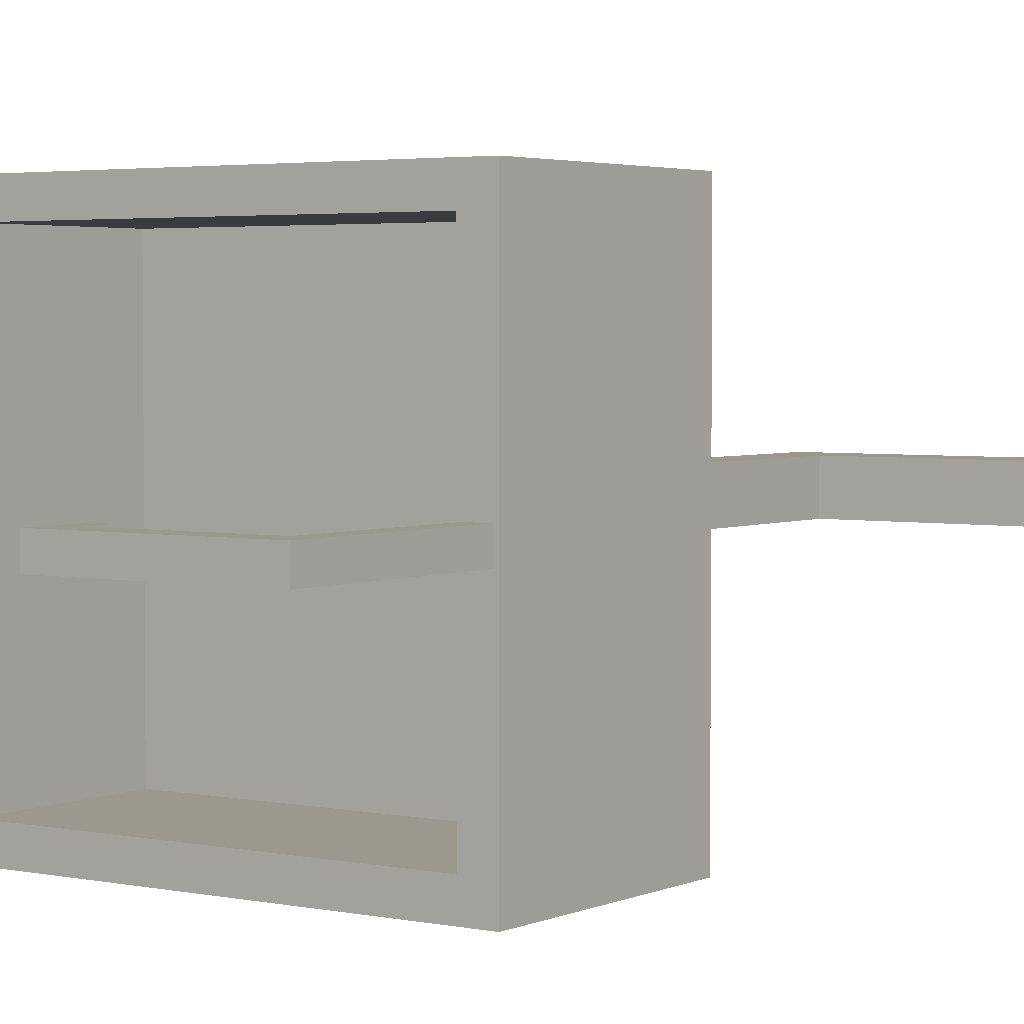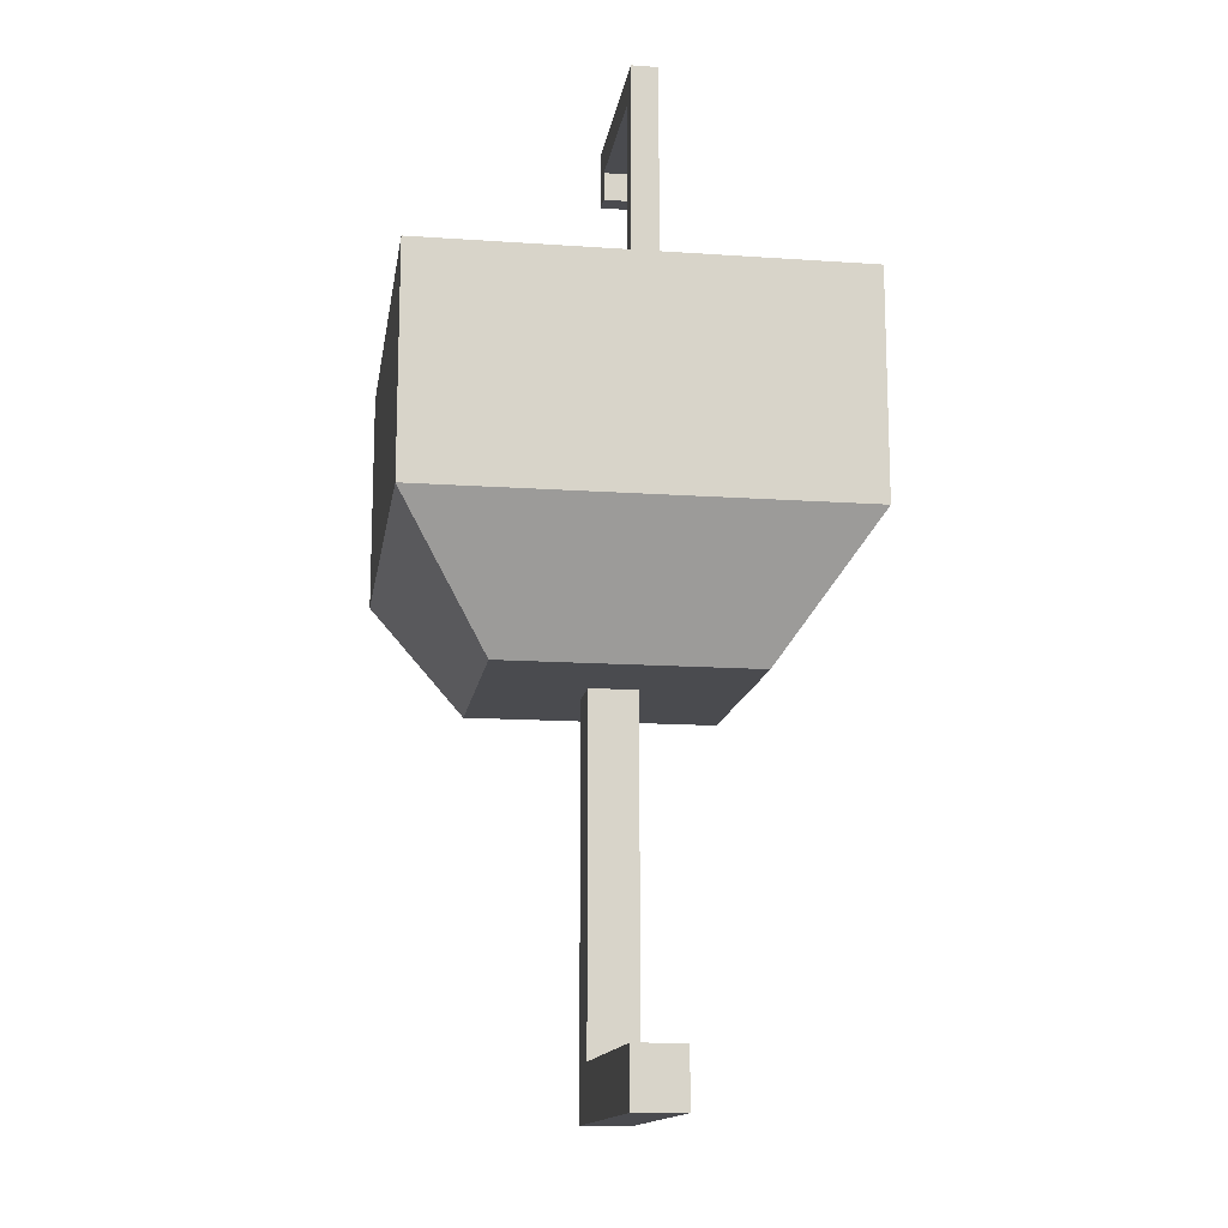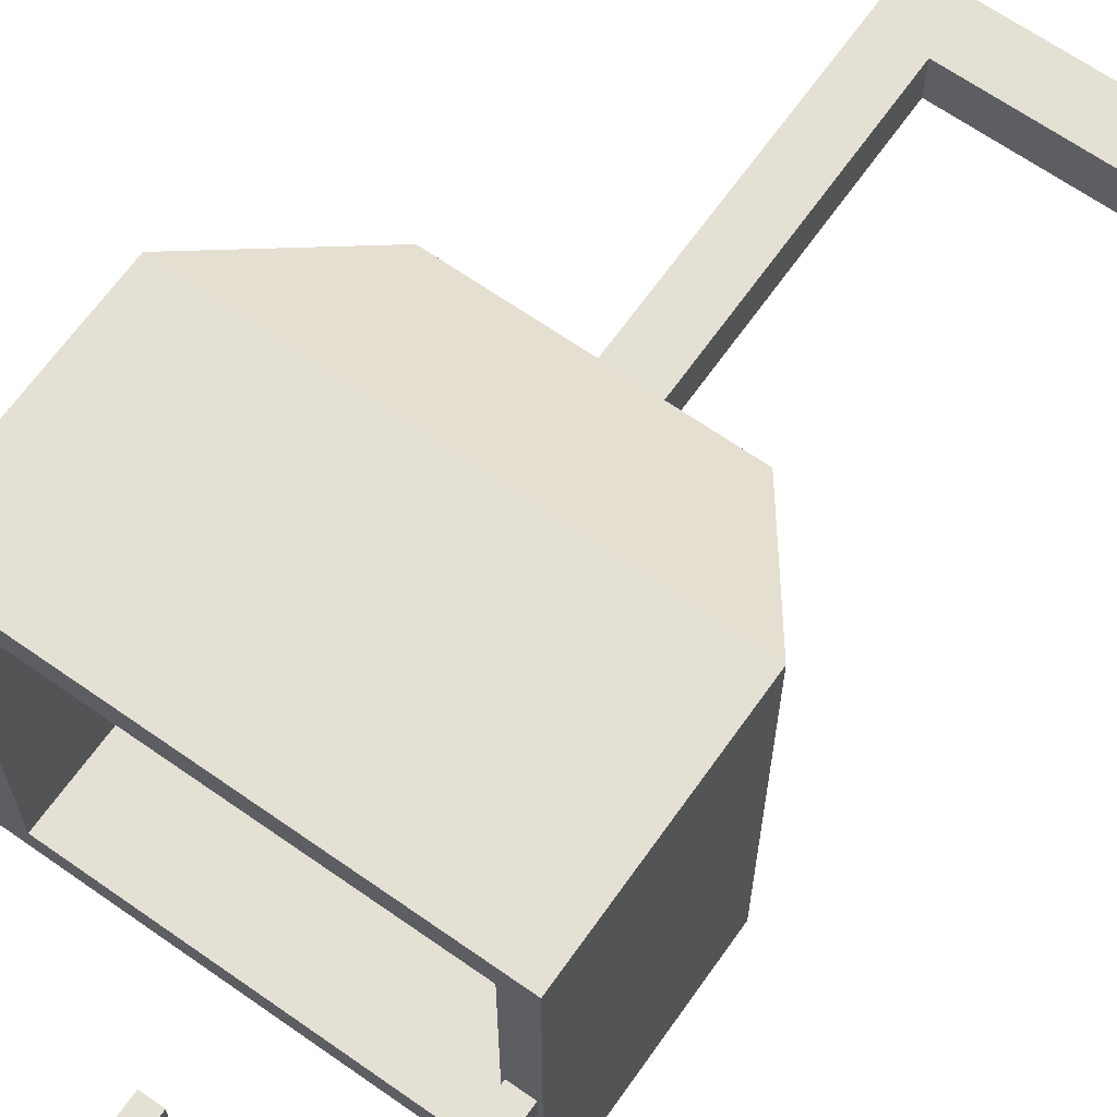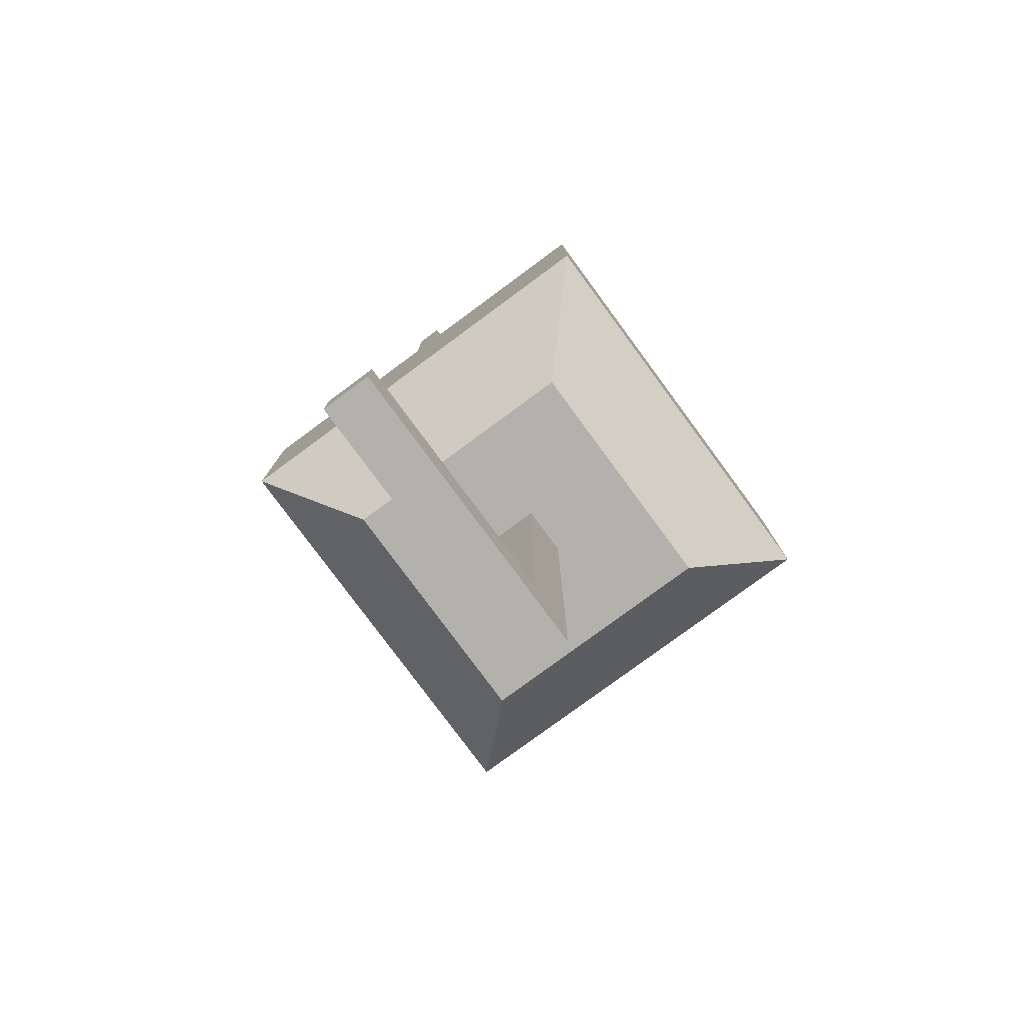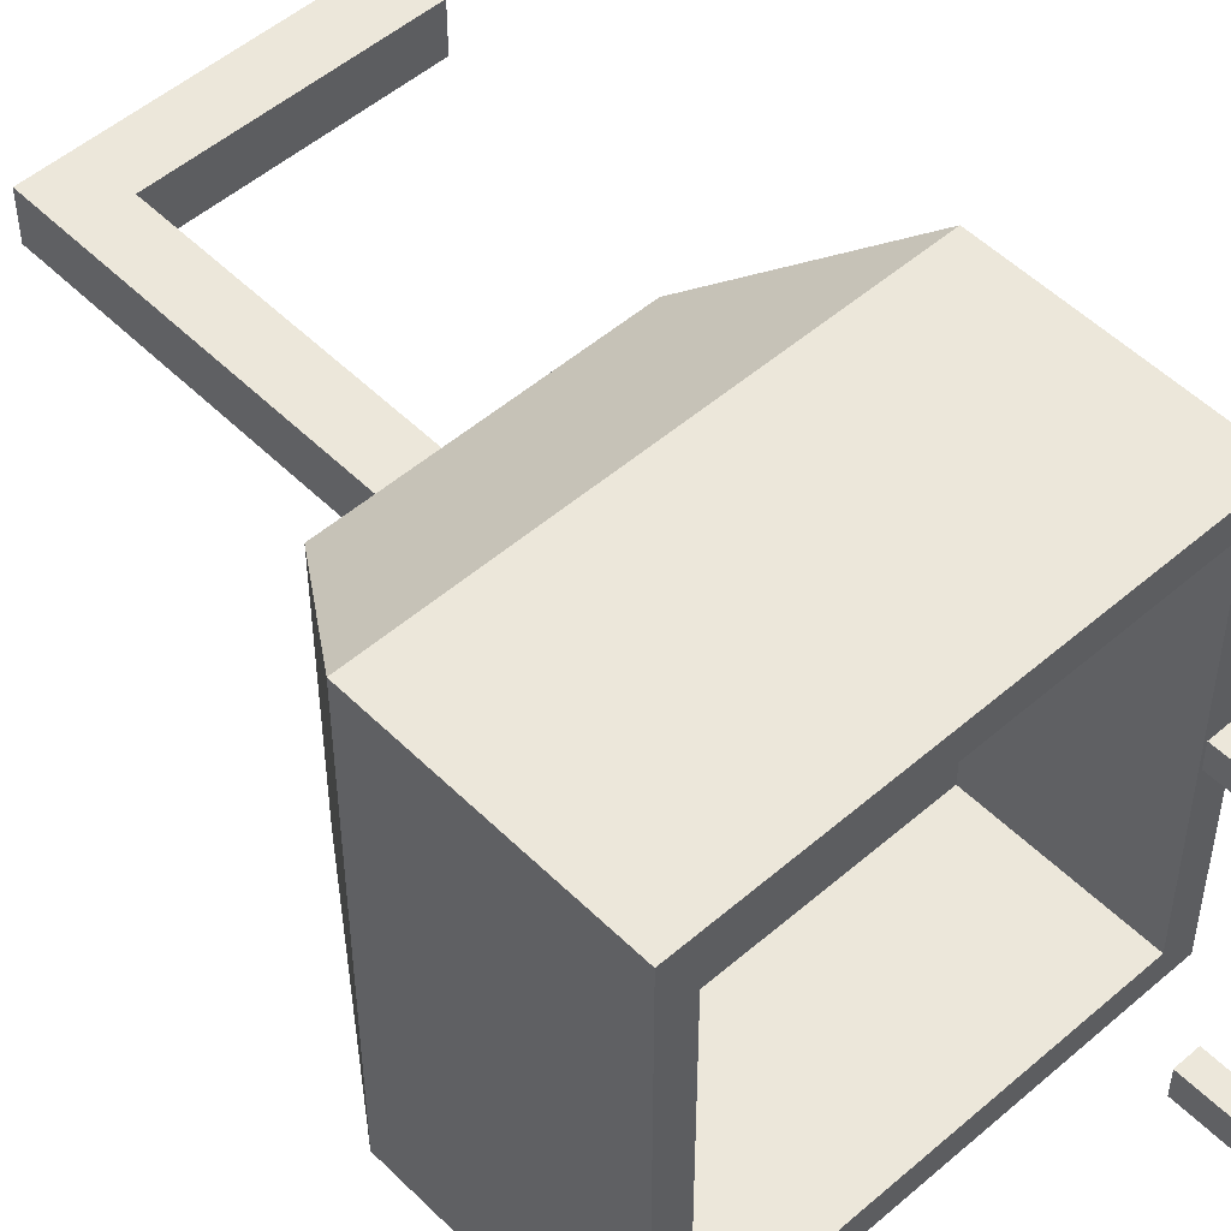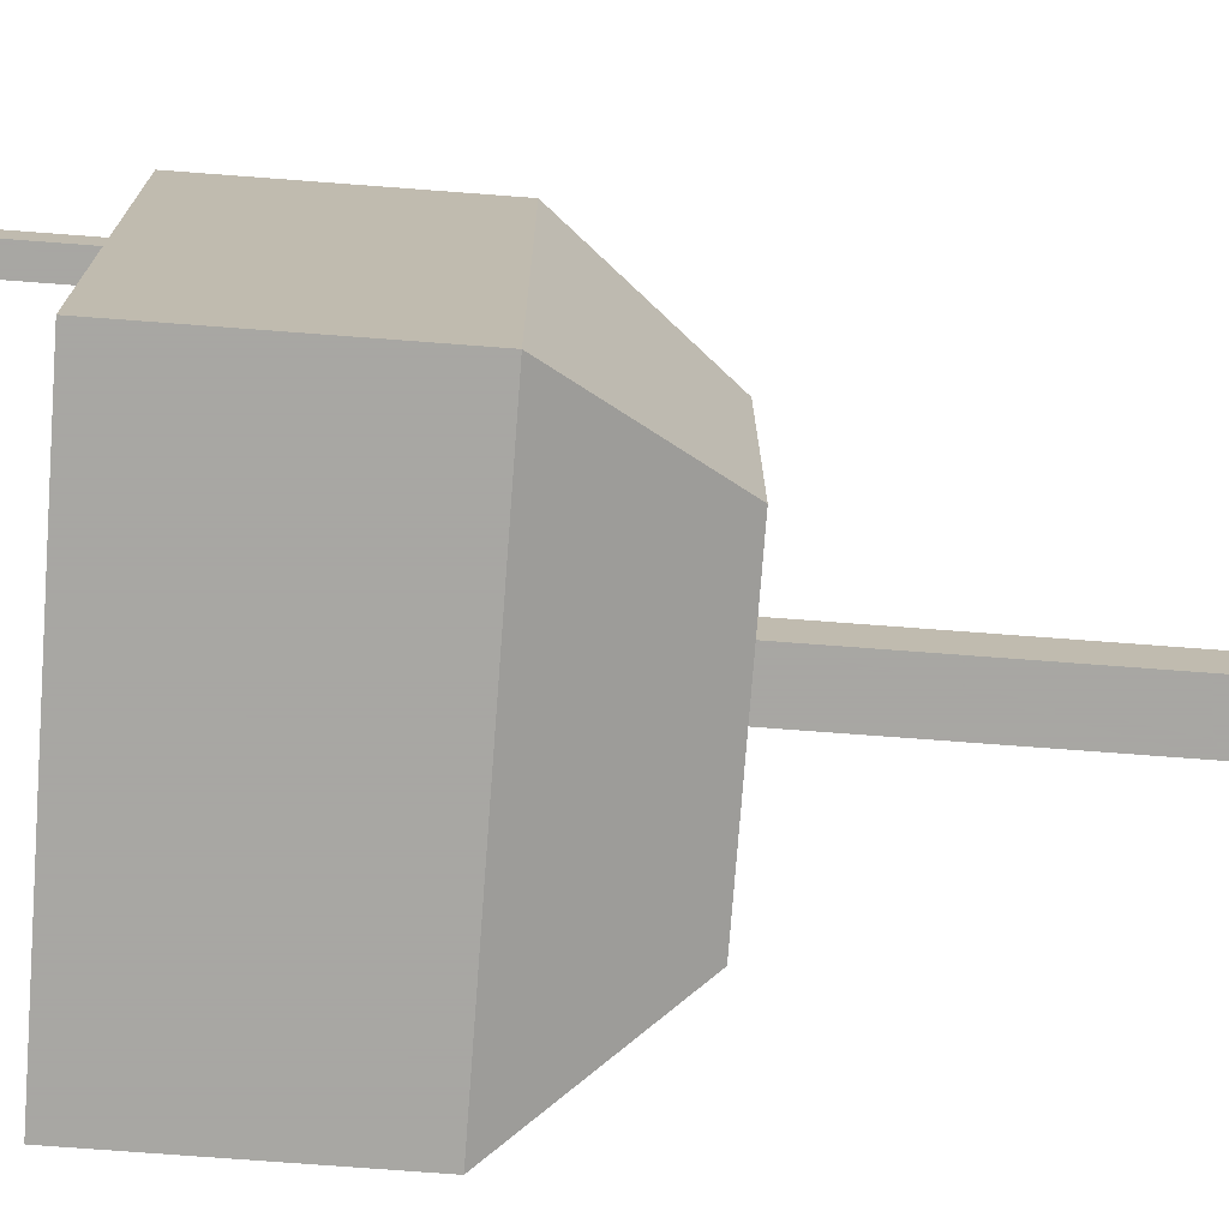
<metadata>
{"format":"obj","ext":"obj","renderer":"f3d","projection":"perspective","resolution":1024,"background":"white","views":[{"elev":3.2,"azim":-145.1,"up":"+Z"},{"elev":-14.3,"azim":-98.6,"up":"+Y"},{"elev":66.1,"azim":-144.8,"up":"+Z"},{"elev":-79.0,"azim":-53.6,"up":"+Y"},{"elev":51.5,"azim":136.8,"up":"+Z"},{"elev":-74.4,"azim":-94.3,"up":"+Z"}]}
</metadata>
<code>
g default
v -41.27 124.1 41.27
v 41.27 124.1 41.27
v -41.27 167.1 41.27
v 41.27 167.1 41.27
v -41.27 167.1 -41.27
v 41.27 167.1 -41.27
v -41.27 124.1 -41.27
v 41.27 124.1 -41.27
v -35.71 167.1 35.59
v 35.71 167.1 35.59
v 35.71 167.1 -35.59
v -35.71 167.1 -35.59
v -35.71 136 35.59
v 35.71 136 35.59
v 35.71 136 -35.59
v -35.71 136 -35.59
v -24.07 99.22 -24.07
v 24.07 99.22 -24.07
v 24.07 99.22 24.07
v -24.07 99.22 24.07
v -4.708 99.22 -4.59
v 4.708 99.22 -4.59
v 4.708 99.22 4.59
v -4.708 99.22 4.59
v -4.708 34.4 -4.59
v 4.708 34.4 -4.59
v 4.708 34.4 4.59
v -4.708 34.4 4.59
v -4.708 24.08 -4.59
v 4.708 24.08 -4.59
v 4.708 24.08 4.59
v -4.708 24.08 4.59
v -51.42 34.4 -4.59
v -51.42 34.4 4.59
v -51.42 24.08 -4.59
v -51.42 24.08 4.59
g Robinet Evier1
f 1 2 4 3
f 13 14 15 16
f 5 6 8 7
f 29 30 31 32
f 2 8 6 4
f 7 1 3 5
f 3 4 10 9
f 4 6 11 10
f 6 5 12 11
f 5 3 9 12
f 9 10 14 13
f 10 11 15 14
f 11 12 16 15
f 12 9 13 16
f 7 8 18 17
f 8 2 19 18
f 2 1 20 19
f 1 7 17 20
f 17 18 22 21
f 18 19 23 22
f 19 20 24 23
f 20 17 21 24
f 21 22 26 25
f 22 23 27 26
f 23 24 28 27
f 24 21 25 28
f 25 26 30 29
f 26 27 31 30
f 27 28 32 31
f 34 33 35 36
f 28 25 33 34
f 25 29 35 33
f 29 32 36 35
f 32 28 34 36
g default
v -36.29 161.9 -2.419
v -40.54 161.9 -2.419
v -40.54 161.9 2.419
v -36.29 161.9 2.419
v -36.29 196.1 -2.419
v -40.54 196.1 -2.419
v -40.54 196.1 2.419
v -36.29 196.1 2.419
v -36.29 201.5 -2.419
v -40.54 201.5 -2.419
v -40.54 201.5 2.419
v -36.29 201.5 2.419
v -4.695 196.1 -2.419
v -4.695 196.1 2.419
v -4.695 201.5 -2.419
v -4.695 201.5 2.419
v -8.488 196.1 -2.419
v -8.488 201.5 -2.419
v -8.488 201.5 2.419
v -8.488 196.1 2.419
v -8.488 190.7 2.419
v -8.488 190.7 -2.419
v -4.695 190.7 -2.419
v -4.695 190.7 2.419
g Evier1 Evier
f 45 46 47 48
f 37 38 42 41
f 38 39 43 42
f 39 40 44 43
f 40 37 41 44
f 41 42 46 45
f 42 43 47 46
f 43 44 48 47
f 50 49 51 52
f 57 58 59 60
f 53 54 51 49
f 54 55 52 51
f 55 56 50 52
f 38 37 40 39
f 41 45 54 53
f 45 48 55 54
f 48 44 56 55
f 44 41 53 56
f 56 53 58 57
f 53 49 59 58
f 49 50 60 59
f 50 56 57 60

</code>
